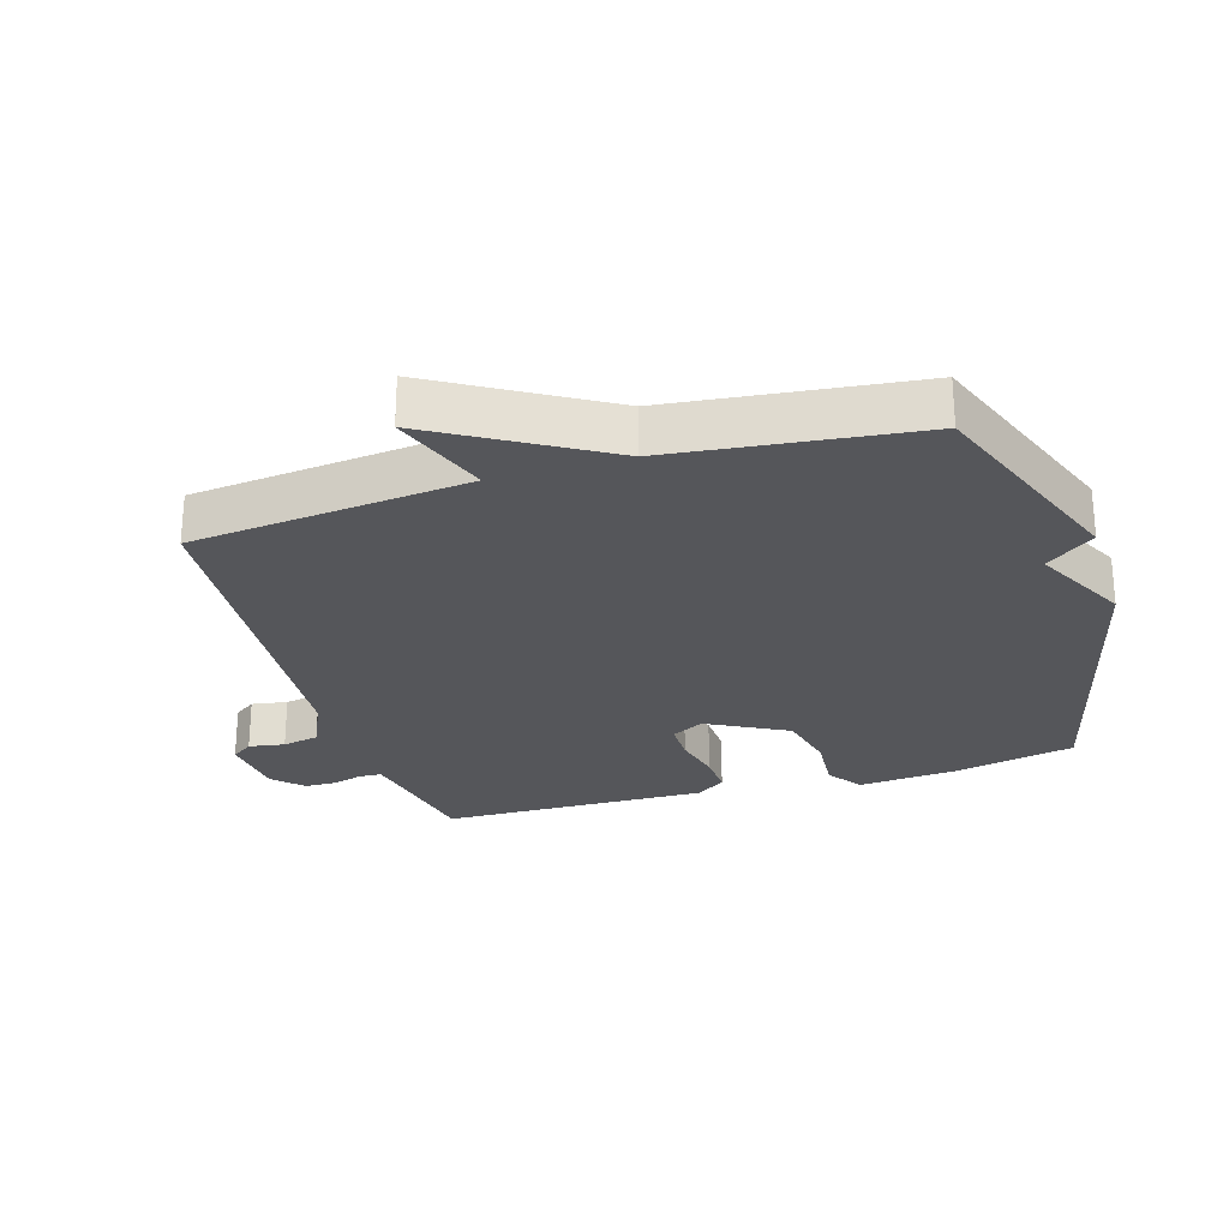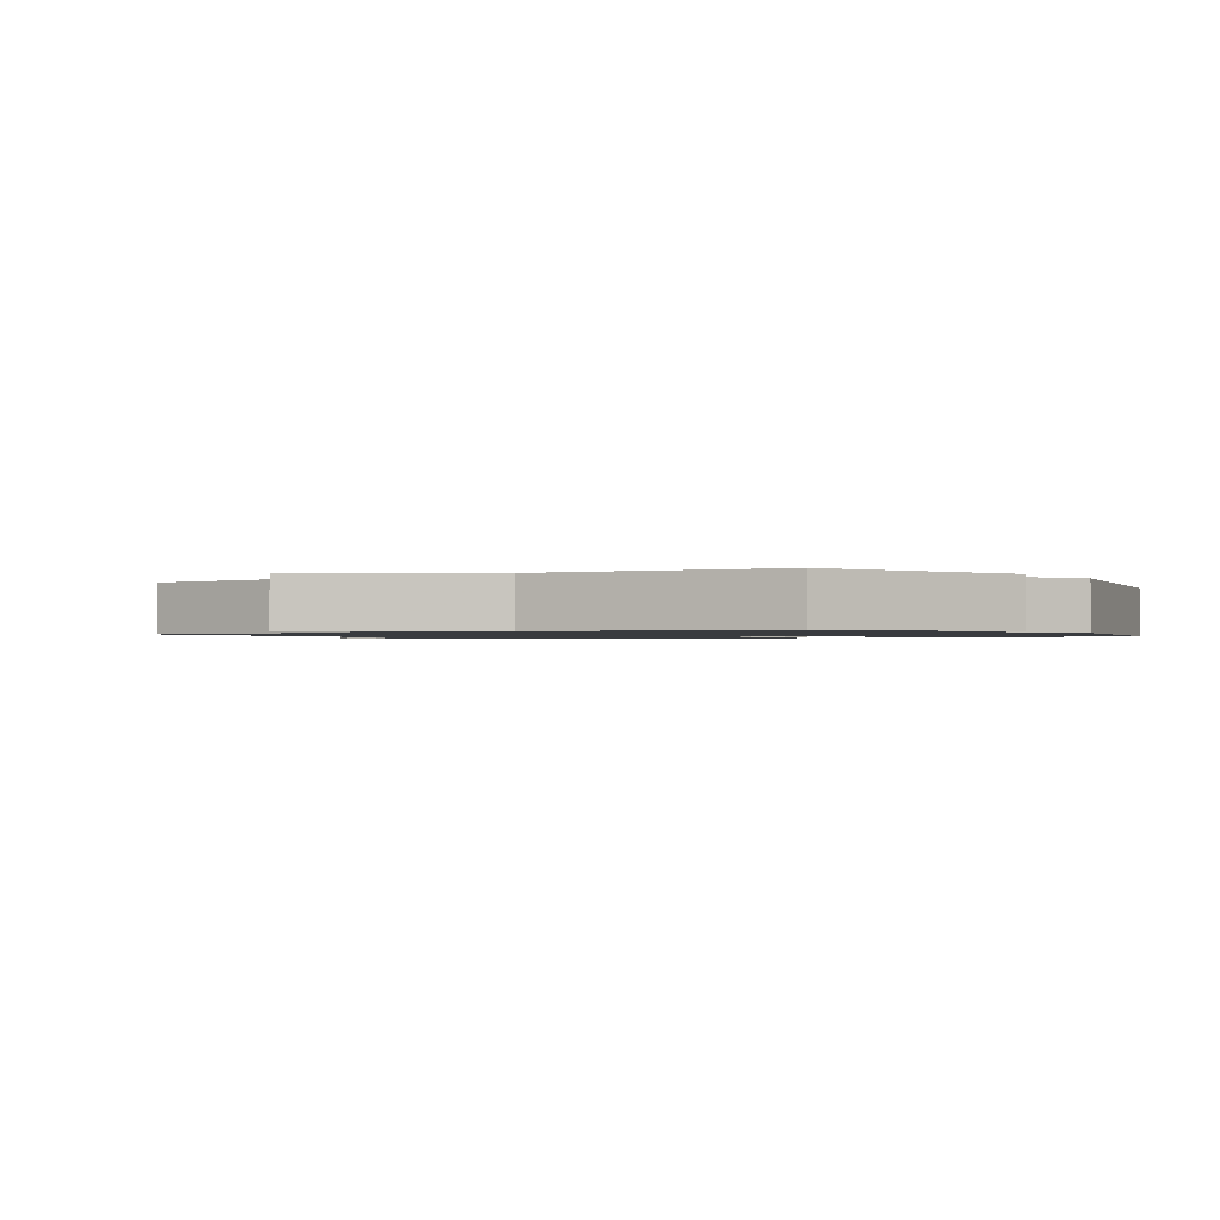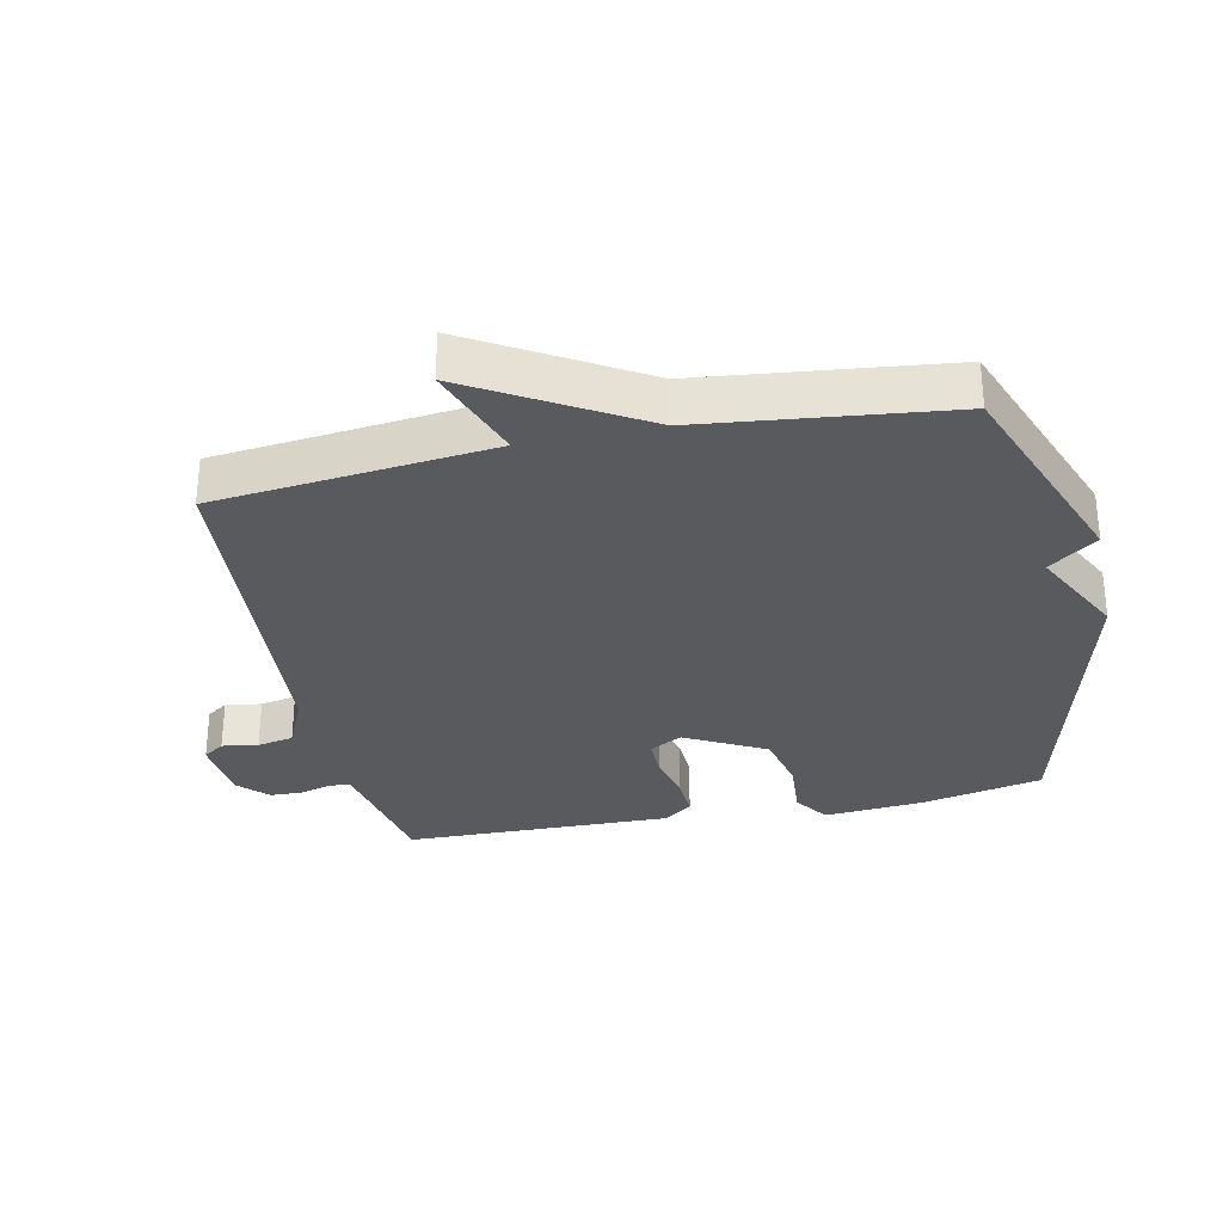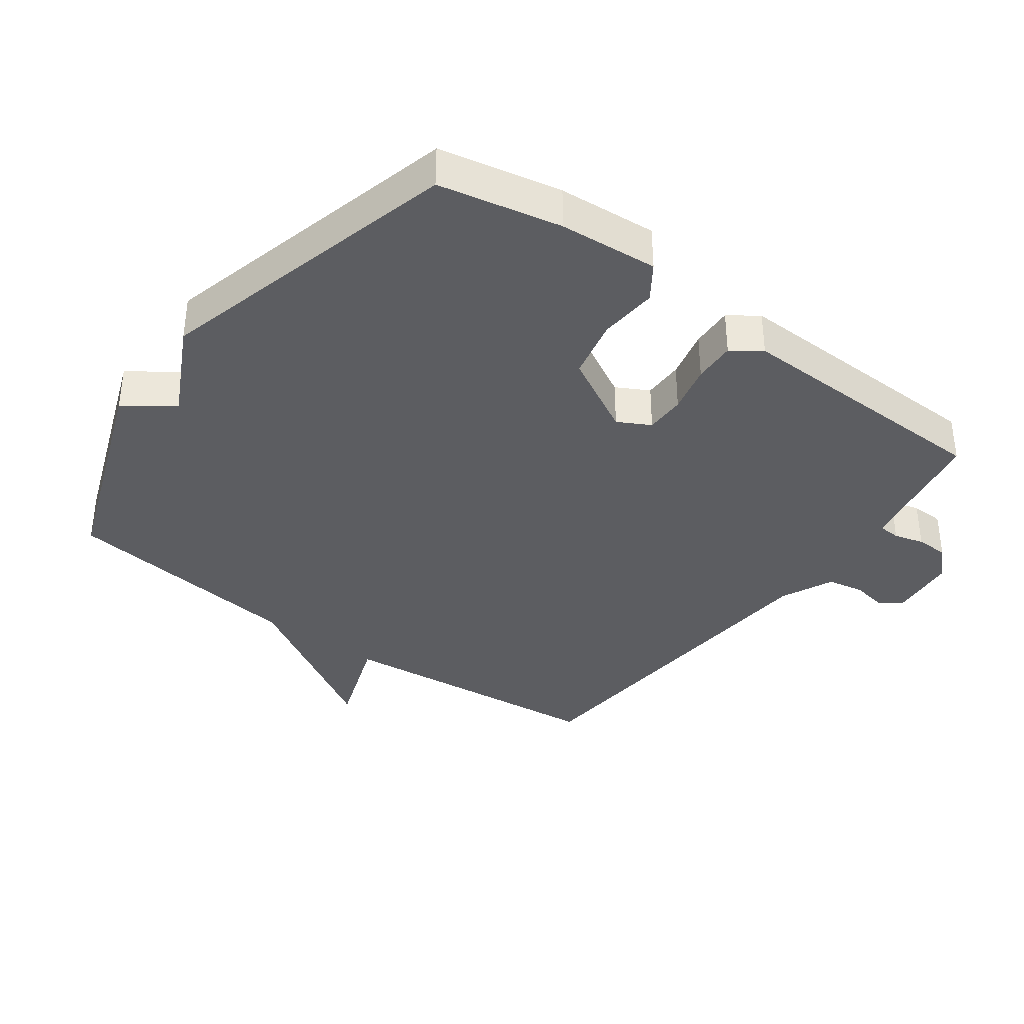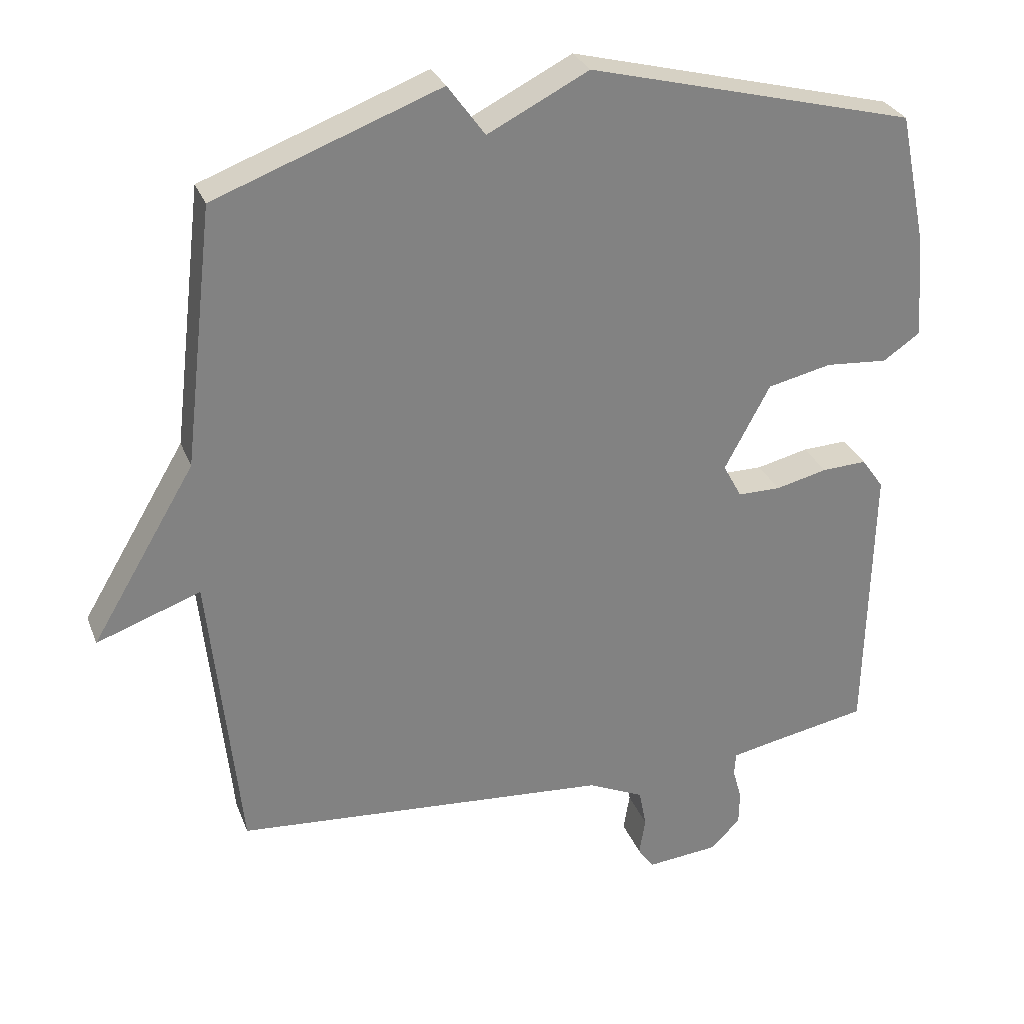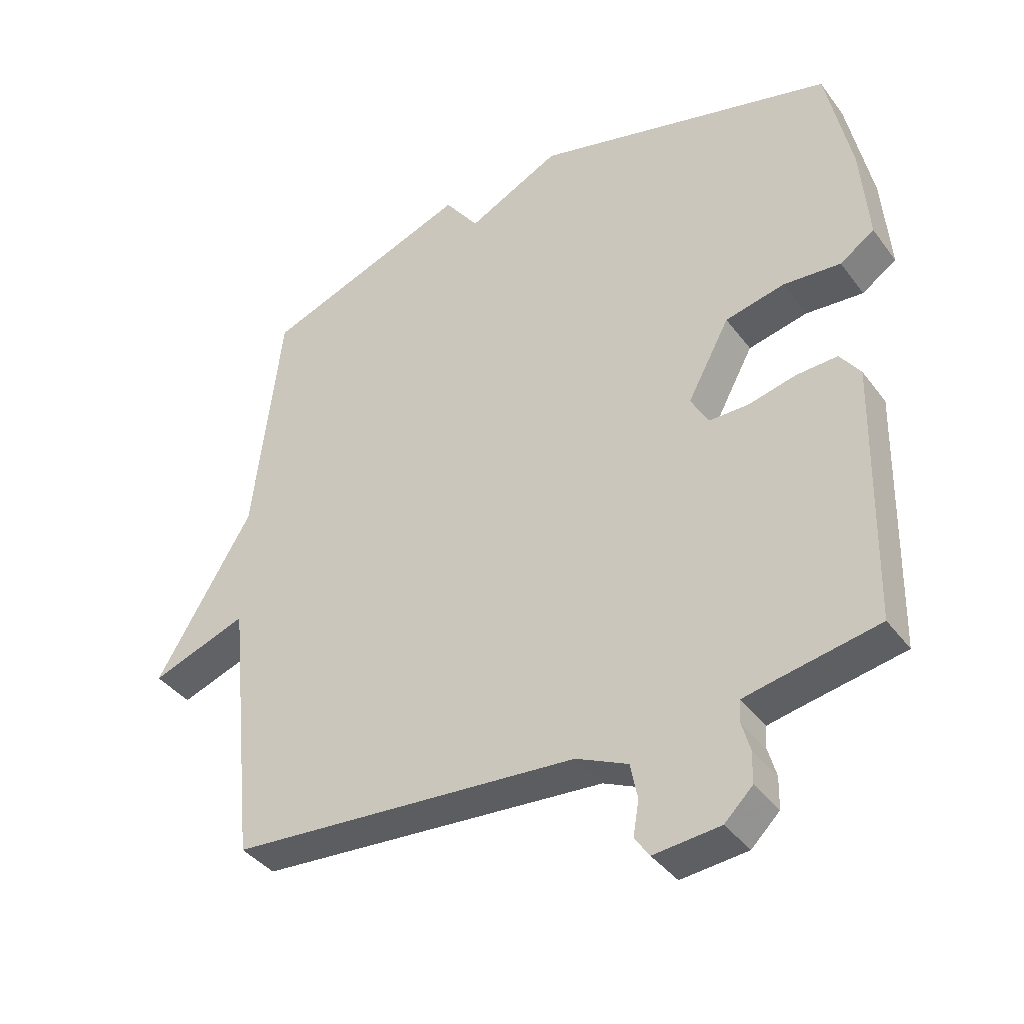
<metadata>
{"format":"obj","ext":"obj","renderer":"f3d","projection":"perspective","resolution":1024,"background":"white","views":[{"elev":-26.1,"azim":-73.0,"up":"+Y"},{"elev":-1.1,"azim":-56.5,"up":"+Y"},{"elev":-30.9,"azim":-77.9,"up":"+Y"},{"elev":-36.8,"azim":53.6,"up":"+Y"},{"elev":29.2,"azim":-18.6,"up":"+Z"},{"elev":-39.2,"azim":32.7,"up":"+Z"}]}
</metadata>
<code>
v 0.5 0.07 -0.5
v 0.341 0.07 -0.53
v 0.292 0.07 -0.54
v 0.29 0.07 -0.574
v 0.303 0.07 -0.62
v 0.302 0.07 -0.67
v 0.258 0.07 -0.713
v 0.154 0.07 -0.723
v 0.131 0.07 -0.69
v 0.14 0.07 -0.635
v 0.129 0.07 -0.579
v 0.048 0.07 -0.542
v -0.5 0.07 -0.5
v -0.544 0.07 -0.076
v -0.695 0.07 -0.13
v -0.544 0.07 0.124
v -0.5 0.07 0.5
v -0.174 0.07 0.622
v -0.12 0.07 0.548
v 0.026 0.07 0.622
v 0.5 0.07 0.5
v 0.539 0.07 0.312
v 0.551 0.07 0.16
v 0.497 0.07 0.123
v 0.407 0.07 0.13
v 0.314 0.07 0.109
v 0.248 0.07 -0.014
v 0.275 0.07 -0.064
v 0.337 0.07 -0.064
v 0.412 0.07 -0.046
v 0.477 0.07 -0.043
v 0.509 0.07 -0.088
v 0.5 0 -0.5
v 0.341 0 -0.53
v 0.292 0 -0.54
v 0.29 0 -0.574
v 0.303 0 -0.62
v 0.302 0 -0.67
v 0.258 0 -0.713
v 0.154 0 -0.723
v 0.131 0 -0.69
v 0.14 0 -0.635
v 0.129 0 -0.579
v 0.048 0 -0.542
v -0.5 0 -0.5
v -0.544 0 -0.076
v -0.695 0 -0.13
v -0.544 0 0.124
v -0.5 0 0.5
v -0.174 0 0.622
v -0.12 0 0.548
v 0.026 0 0.622
v 0.5 0 0.5
v 0.539 0 0.312
v 0.551 0 0.16
v 0.497 0 0.123
v 0.407 0 0.13
v 0.314 0 0.109
v 0.248 0 -0.014
v 0.275 0 -0.064
v 0.337 0 -0.064
v 0.412 0 -0.046
v 0.477 0 -0.043
v 0.509 0 -0.088
f 32 1 2
f 31 32 2
f 30 31 2
f 29 30 2
f 28 29 2 3
f 27 28 3 4
f 23 24 25
f 22 23 25
f 21 22 25
f 20 21 25
f 19 20 25
f 19 25 26
f 16 17 18 19
f 14 15 16 19
f 12 13 14 19
f 11 12 19
f 8 9 10
f 7 8 10
f 6 7 10
f 5 6 10
f 4 5 10
f 27 4 10 11
f 19 26 27
f 11 19 27
f 34 33 64
f 34 64 63
f 34 63 62
f 34 62 61
f 35 34 61 60
f 36 35 60 59
f 57 56 55
f 57 55 54
f 57 54 53
f 57 53 52
f 57 52 51
f 58 57 51
f 51 50 49 48
f 51 48 47 46
f 51 46 45 44
f 51 44 43
f 42 41 40
f 42 40 39
f 42 39 38
f 42 38 37
f 42 37 36
f 43 42 36 59
f 59 58 51
f 59 51 43
f 1 33 34 2
f 2 34 35 3
f 3 35 36 4
f 4 36 37 5
f 5 37 38 6
f 6 38 39 7
f 7 39 40 8
f 8 40 41 9
f 9 41 42 10
f 10 42 43 11
f 11 43 44 12
f 12 44 45 13
f 13 45 46 14
f 14 46 47 15
f 15 47 48 16
f 16 48 49 17
f 17 49 50 18
f 18 50 51 19
f 19 51 52 20
f 20 52 53 21
f 21 53 54 22
f 22 54 55 23
f 23 55 56 24
f 24 56 57 25
f 25 57 58 26
f 26 58 59 27
f 27 59 60 28
f 28 60 61 29
f 29 61 62 30
f 30 62 63 31
f 31 63 64 32
f 32 64 33 1

</code>
